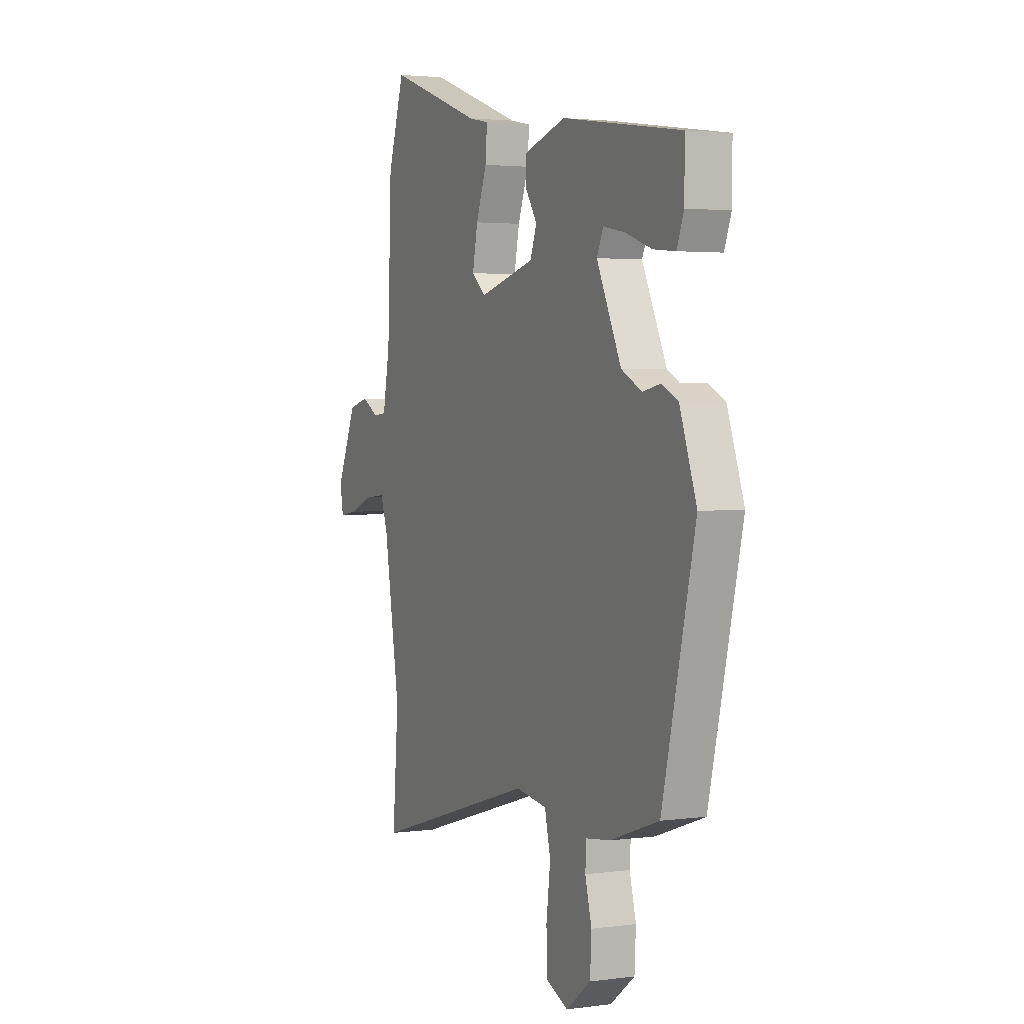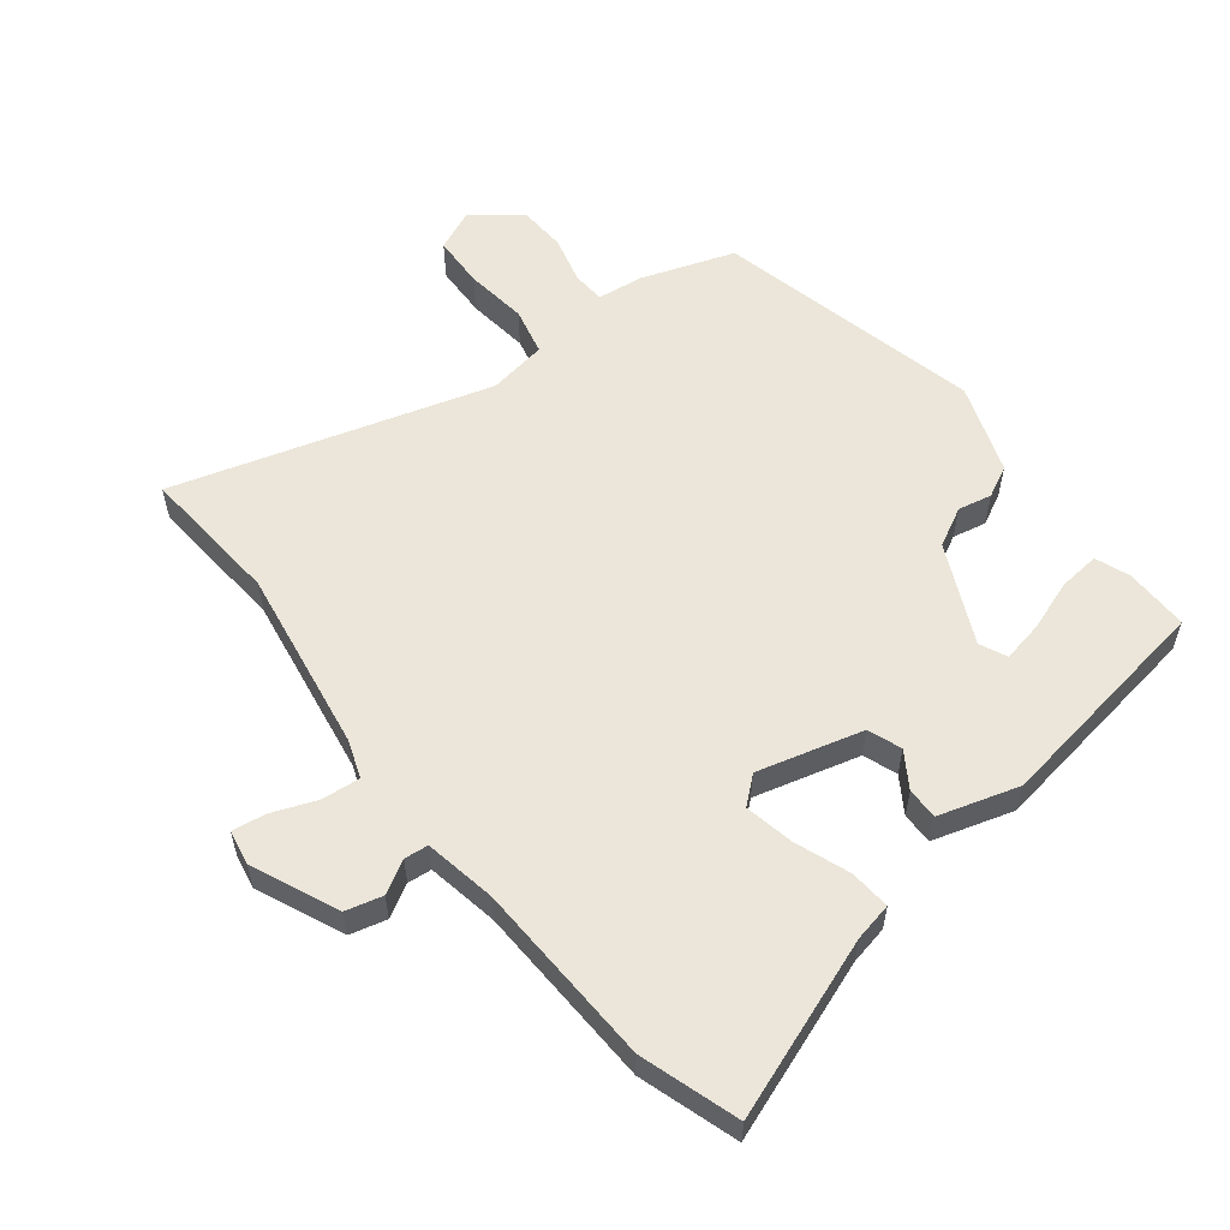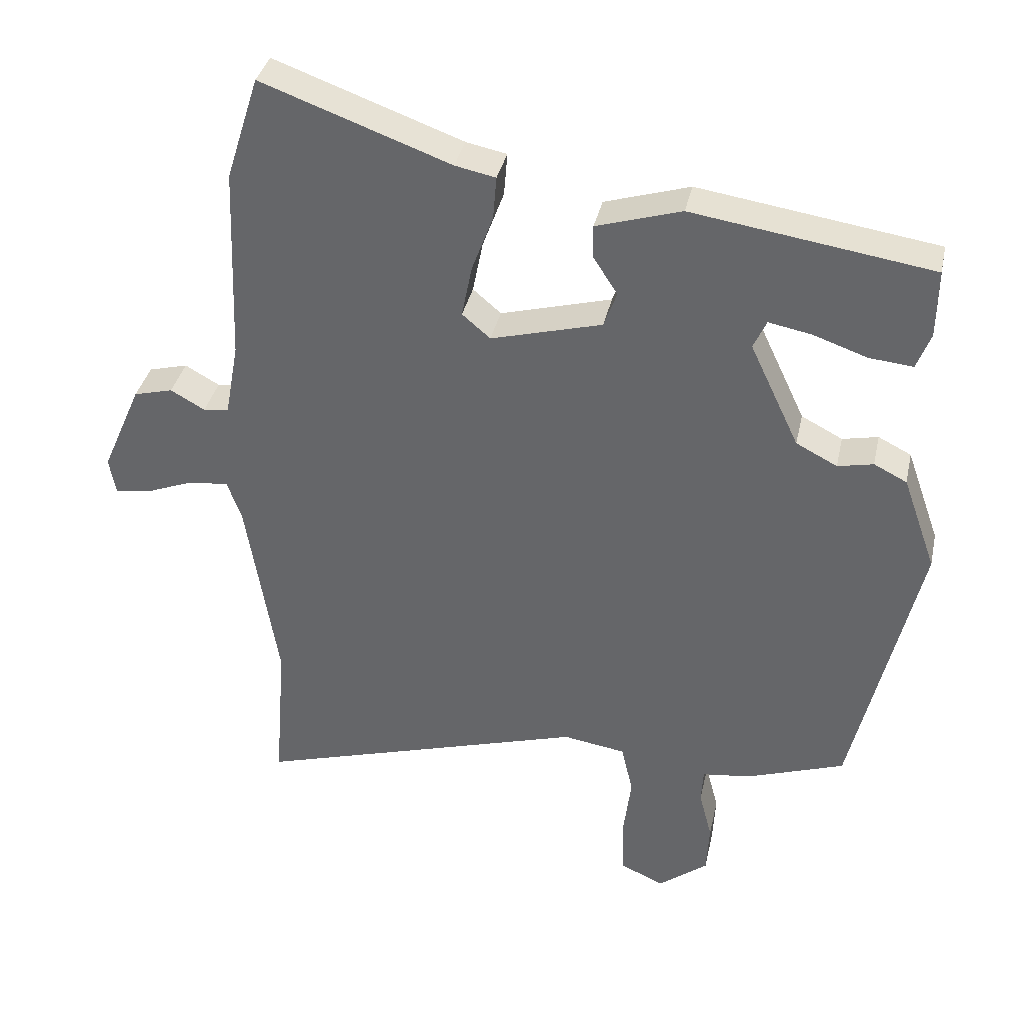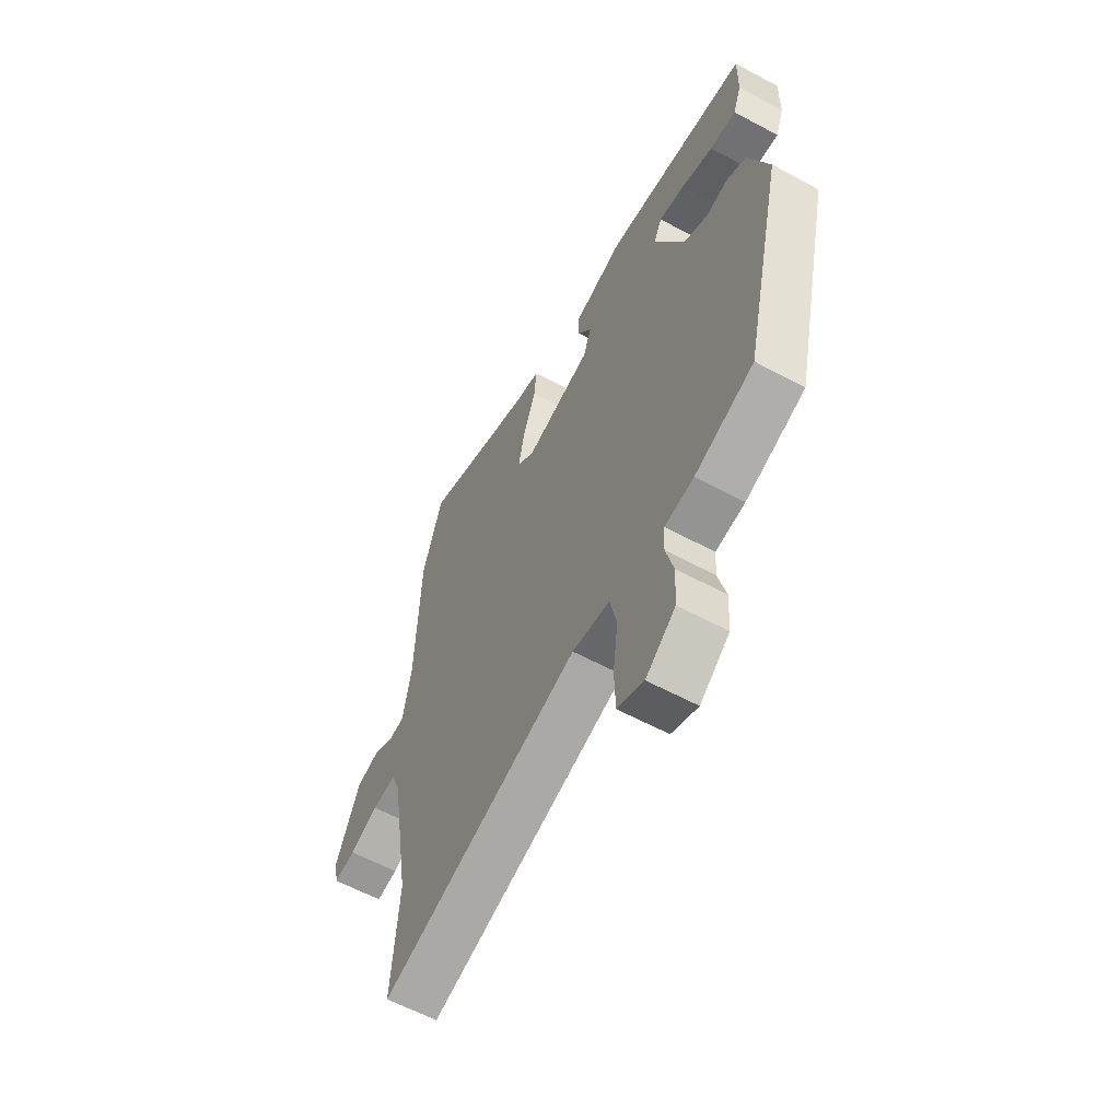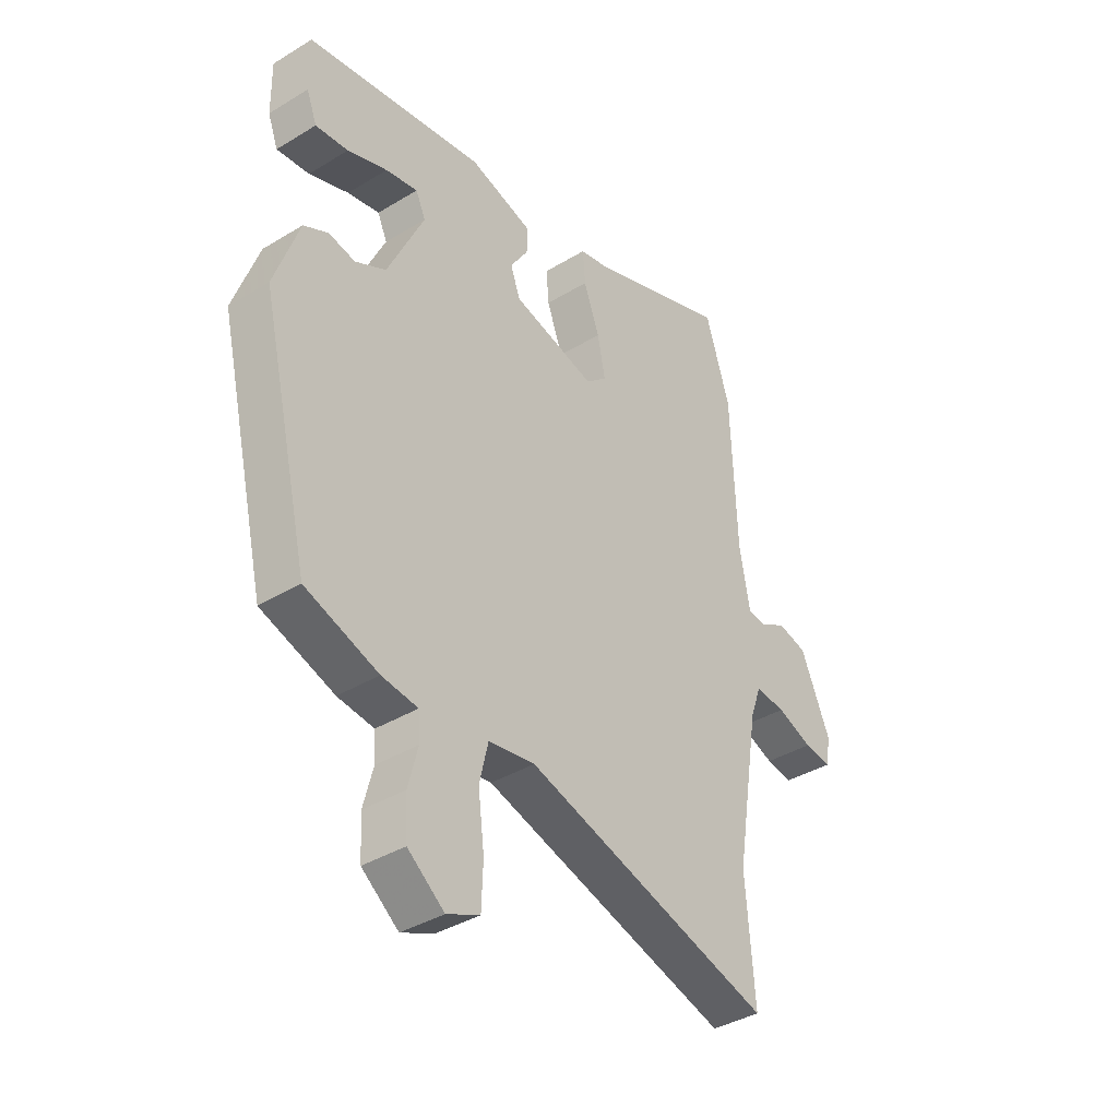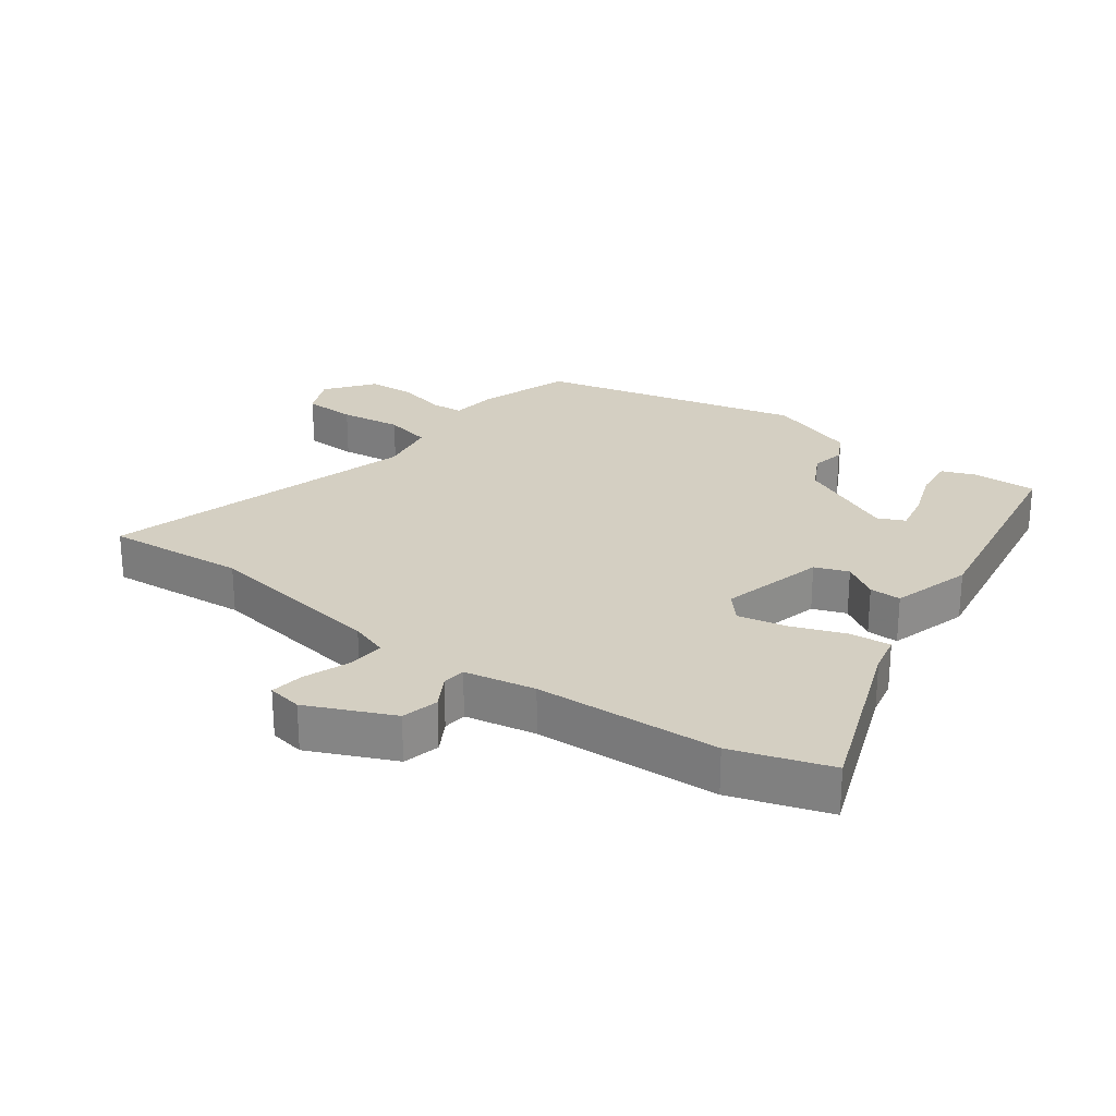
<metadata>
{"format":"obj","ext":"obj","renderer":"f3d","projection":"perspective","resolution":1024,"background":"white","views":[{"elev":2.7,"azim":64.9,"up":"+Z"},{"elev":57.4,"azim":-38.3,"up":"+Y"},{"elev":36.2,"azim":12.2,"up":"+Z"},{"elev":-60.3,"azim":61.2,"up":"+Z"},{"elev":-38.0,"azim":127.8,"up":"+Z"},{"elev":25.7,"azim":-54.3,"up":"+Y"}]}
</metadata>
<code>
v 0.47 0.07 0.407
v 0.469 0.07 0.308
v 0.449 0.07 0.255
v 0.385 0.07 0.261
v 0.307 0.07 0.288
v 0.244 0.07 0.3
v 0.225 0.07 0.258
v 0.297 0.07 0.106
v 0.357 0.07 0.075
v 0.409 0.07 0.086
v 0.457 0.07 0.062
v 0.506 0.07 -0.076
v 0.41 0.07 -0.487
v 0.267 0.07 -0.537
v 0.196 0.07 -0.546
v 0.193 0.07 -0.597
v 0.212 0.07 -0.67
v 0.208 0.07 -0.745
v 0.136 0.07 -0.801
v 0.072 0.07 -0.773
v 0.069 0.07 -0.692
v 0.081 0.07 -0.596
v 0.064 0.07 -0.523
v -0.027 0.07 -0.509
v -0.512 0.07 -0.655
v -0.495 0.07 -0.437
v -0.541 0.07 -0.154
v -0.562 0.07 -0.095
v -0.621 0.07 -0.101
v -0.69 0.07 -0.128
v -0.742 0.07 -0.136
v -0.752 0.07 -0.082
v -0.694 0.07 0.051
v -0.637 0.07 0.066
v -0.587 0.07 0.038
v -0.55 0.07 0.042
v -0.53 0.07 0.152
v -0.519 0.07 0.439
v -0.471 0.07 0.591
v -0.196 0.07 0.492
v -0.137 0.07 0.48
v -0.142 0.07 0.417
v -0.173 0.07 0.333
v -0.188 0.07 0.257
v -0.147 0.07 0.222
v 0.015 0.07 0.266
v 0.034 0.07 0.318
v -0.001 0.07 0.372
v -0.002 0.07 0.421
v 0.122 0.07 0.459
v 0.47 0 0.407
v 0.469 0 0.308
v 0.449 0 0.255
v 0.385 0 0.261
v 0.307 0 0.288
v 0.244 0 0.3
v 0.225 0 0.258
v 0.297 0 0.106
v 0.357 0 0.075
v 0.409 0 0.086
v 0.457 0 0.062
v 0.506 0 -0.076
v 0.41 0 -0.487
v 0.267 0 -0.537
v 0.196 0 -0.546
v 0.193 0 -0.597
v 0.212 0 -0.67
v 0.208 0 -0.745
v 0.136 0 -0.801
v 0.072 0 -0.773
v 0.069 0 -0.692
v 0.081 0 -0.596
v 0.064 0 -0.523
v -0.027 0 -0.509
v -0.512 0 -0.655
v -0.495 0 -0.437
v -0.541 0 -0.154
v -0.562 0 -0.095
v -0.621 0 -0.101
v -0.69 0 -0.128
v -0.742 0 -0.136
v -0.752 0 -0.082
v -0.694 0 0.051
v -0.637 0 0.066
v -0.587 0 0.038
v -0.55 0 0.042
v -0.53 0 0.152
v -0.519 0 0.439
v -0.471 0 0.591
v -0.196 0 0.492
v -0.137 0 0.48
v -0.142 0 0.417
v -0.173 0 0.333
v -0.188 0 0.257
v -0.147 0 0.222
v 0.015 0 0.266
v 0.034 0 0.318
v -0.001 0 0.372
v -0.002 0 0.421
v 0.122 0 0.459
f 47 48 49 50
f 46 47 50 1
f 40 41 42 43
f 40 43 44
f 37 38 39 40
f 36 37 40 44
f 32 33 34 35
f 32 35 36
f 29 30 31 32
f 28 29 32 36
f 27 28 36 44
f 24 25 26
f 23 24 26 27
f 19 20 21 22
f 19 22 23
f 16 17 18 19
f 15 16 19 23
f 9 10 11 12
f 8 9 12 13
f 7 8 13 14
f 2 3 4 5
f 2 5 6
f 1 2 6
f 46 1 6
f 45 46 6 7
f 23 27 44 45
f 15 23 45
f 7 14 15 45
f 100 99 98 97
f 51 100 97 96
f 93 92 91 90
f 94 93 90
f 90 89 88 87
f 94 90 87 86
f 85 84 83 82
f 86 85 82
f 82 81 80 79
f 86 82 79 78
f 94 86 78 77
f 76 75 74
f 77 76 74 73
f 72 71 70 69
f 73 72 69
f 69 68 67 66
f 73 69 66 65
f 62 61 60 59
f 63 62 59 58
f 64 63 58 57
f 55 54 53 52
f 56 55 52
f 56 52 51
f 56 51 96
f 57 56 96 95
f 95 94 77 73
f 95 73 65
f 95 65 64 57
f 1 51 52 2
f 2 52 53 3
f 3 53 54 4
f 4 54 55 5
f 5 55 56 6
f 6 56 57 7
f 7 57 58 8
f 8 58 59 9
f 9 59 60 10
f 10 60 61 11
f 11 61 62 12
f 12 62 63 13
f 13 63 64 14
f 14 64 65 15
f 15 65 66 16
f 16 66 67 17
f 17 67 68 18
f 18 68 69 19
f 19 69 70 20
f 20 70 71 21
f 21 71 72 22
f 22 72 73 23
f 23 73 74 24
f 24 74 75 25
f 25 75 76 26
f 26 76 77 27
f 27 77 78 28
f 28 78 79 29
f 29 79 80 30
f 30 80 81 31
f 31 81 82 32
f 32 82 83 33
f 33 83 84 34
f 34 84 85 35
f 35 85 86 36
f 36 86 87 37
f 37 87 88 38
f 38 88 89 39
f 39 89 90 40
f 40 90 91 41
f 41 91 92 42
f 42 92 93 43
f 43 93 94 44
f 44 94 95 45
f 45 95 96 46
f 46 96 97 47
f 47 97 98 48
f 48 98 99 49
f 49 99 100 50
f 50 100 51 1

</code>
